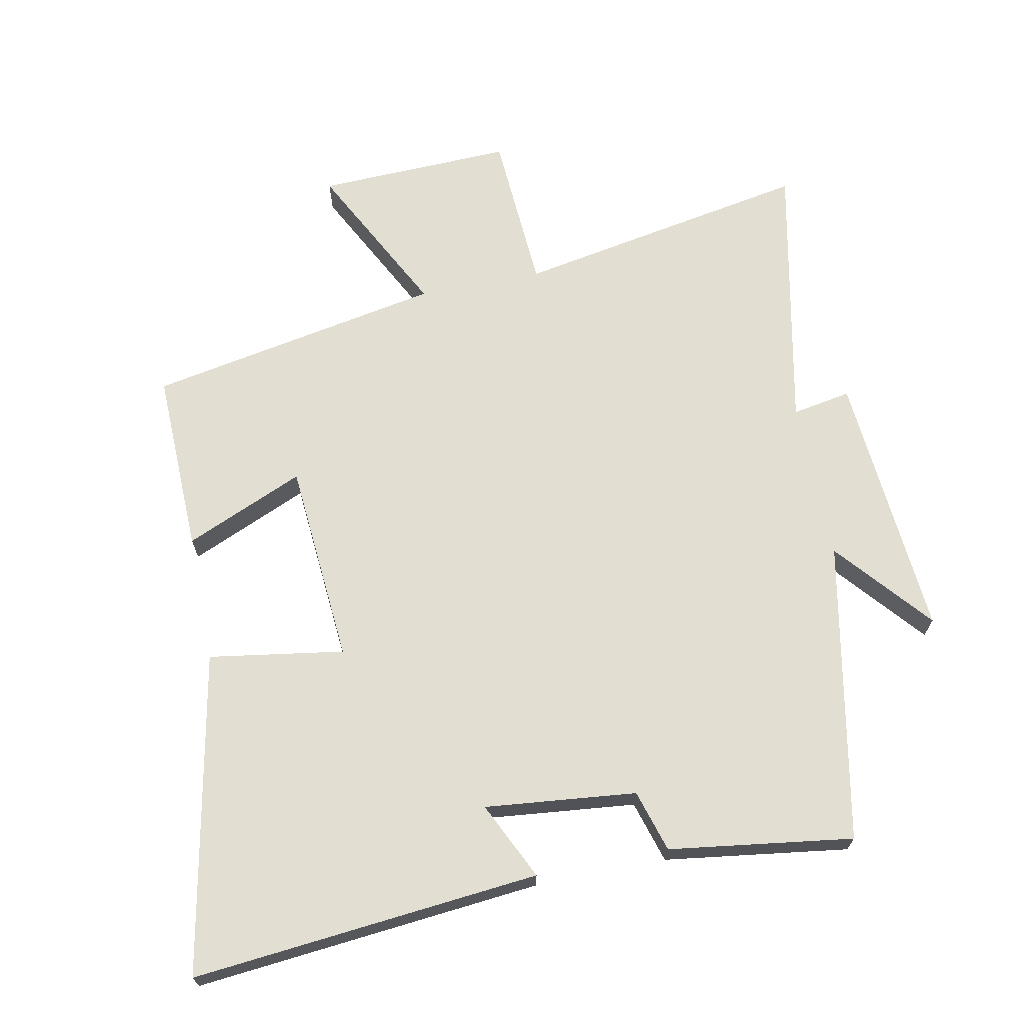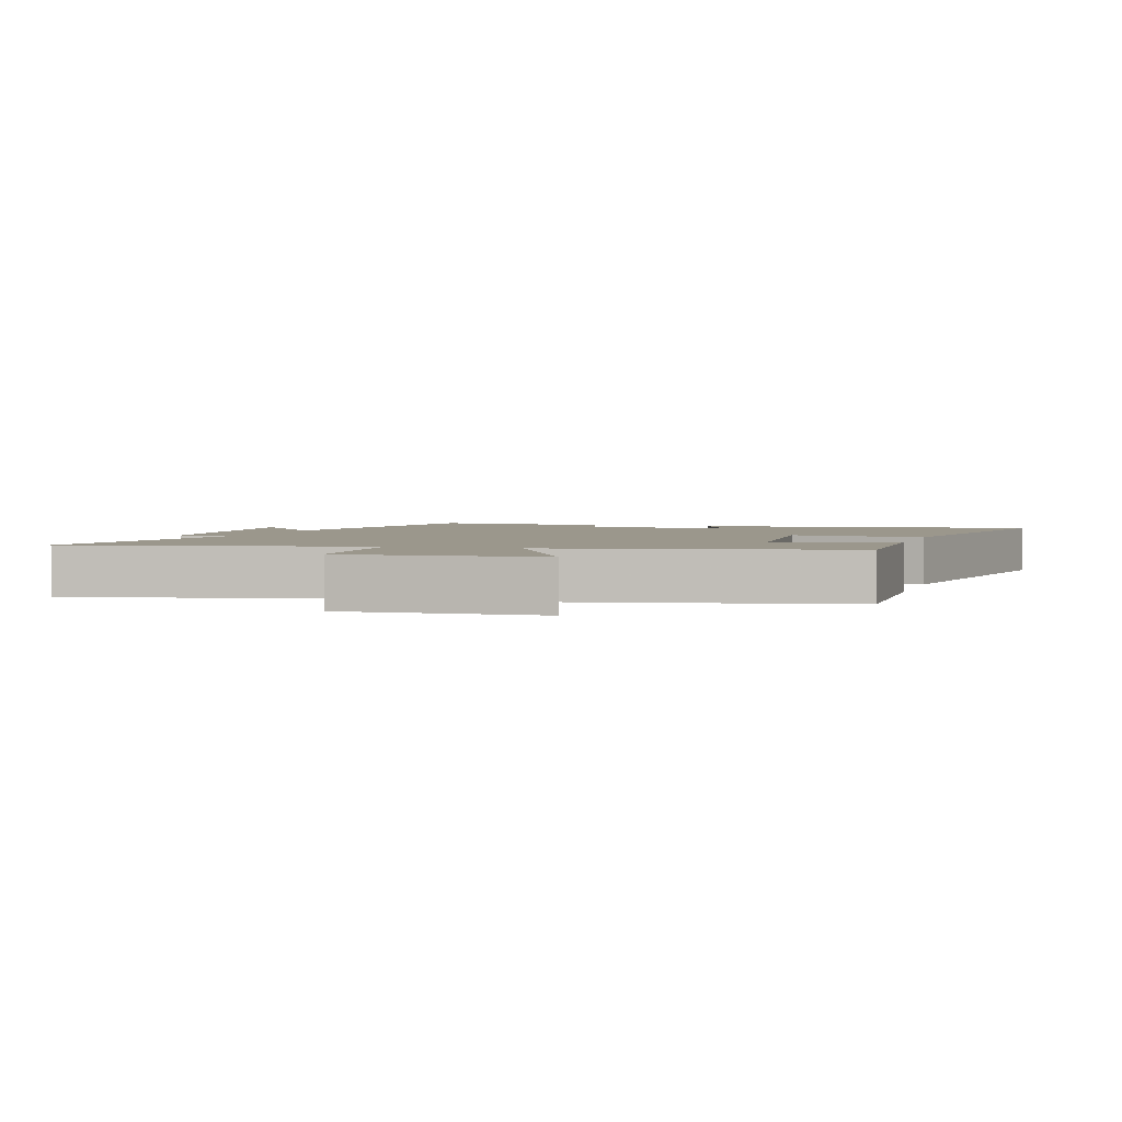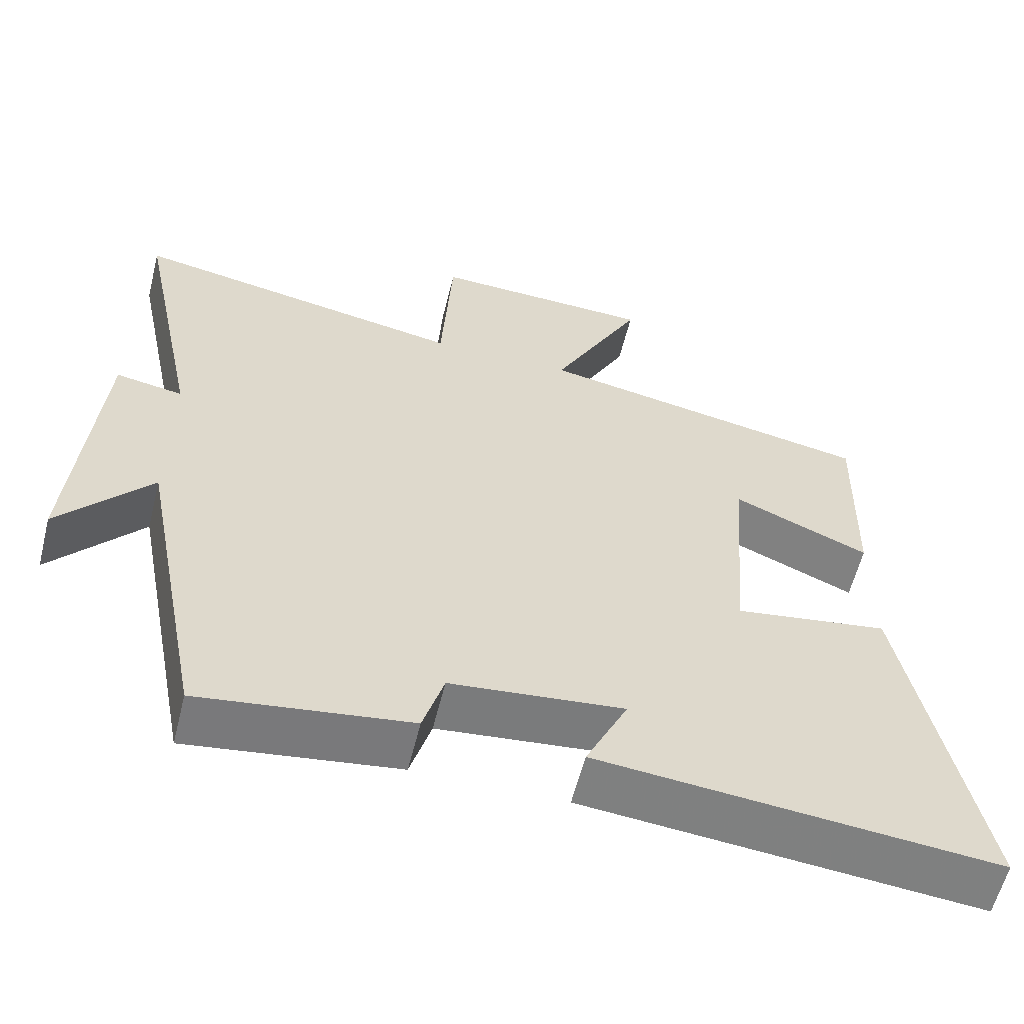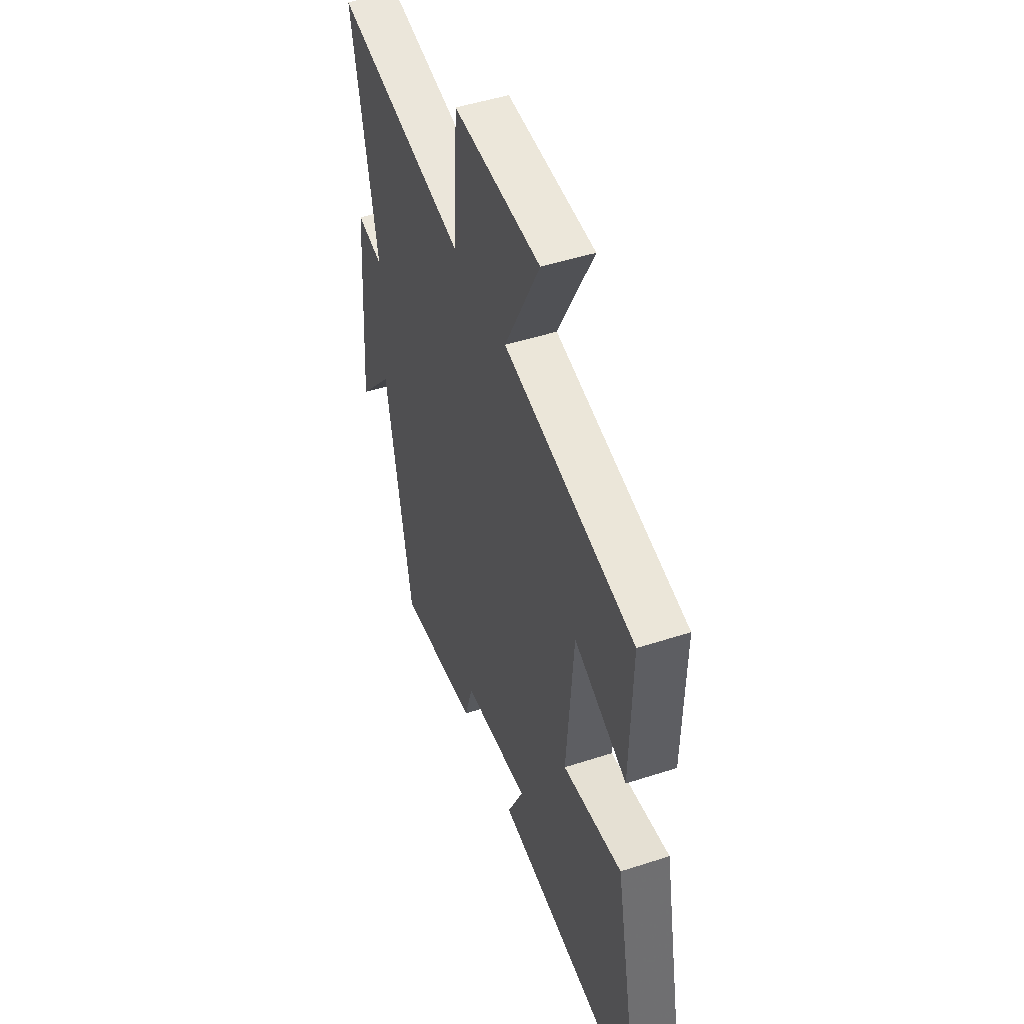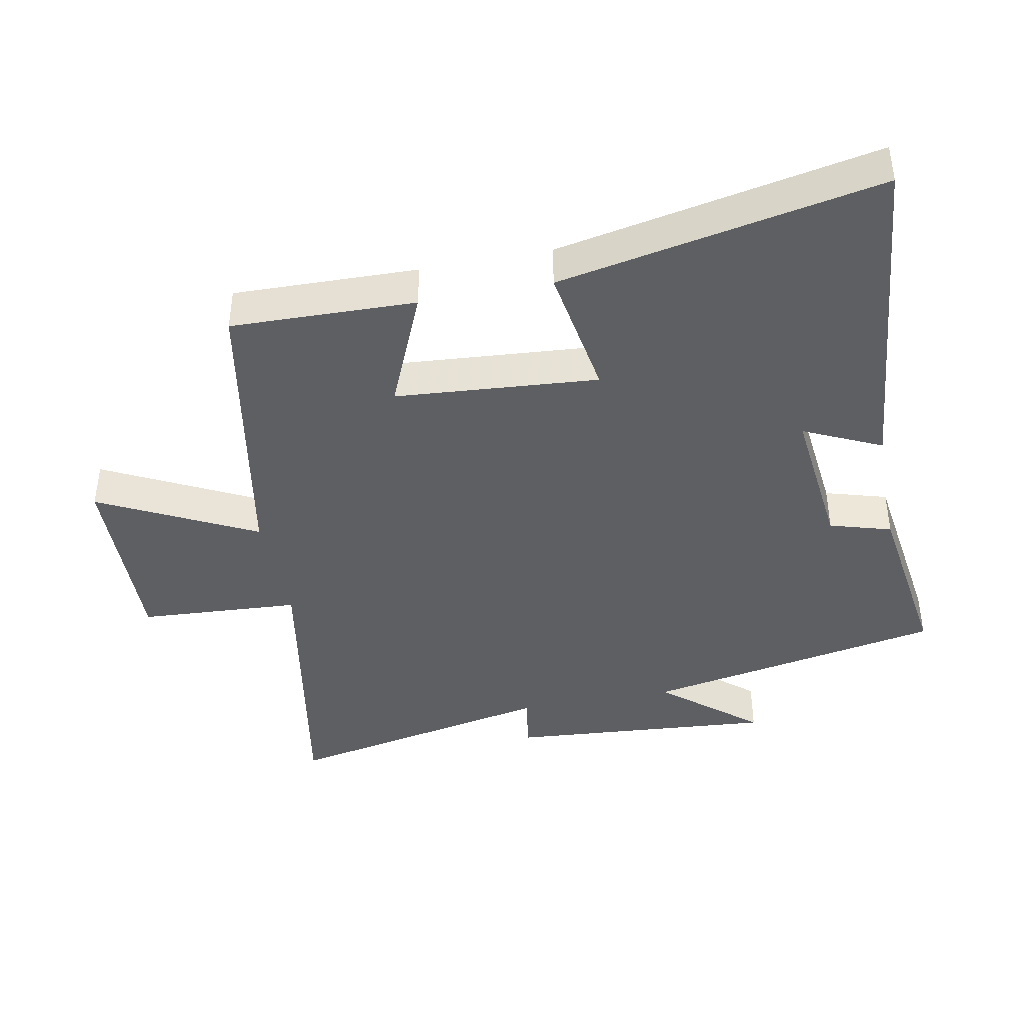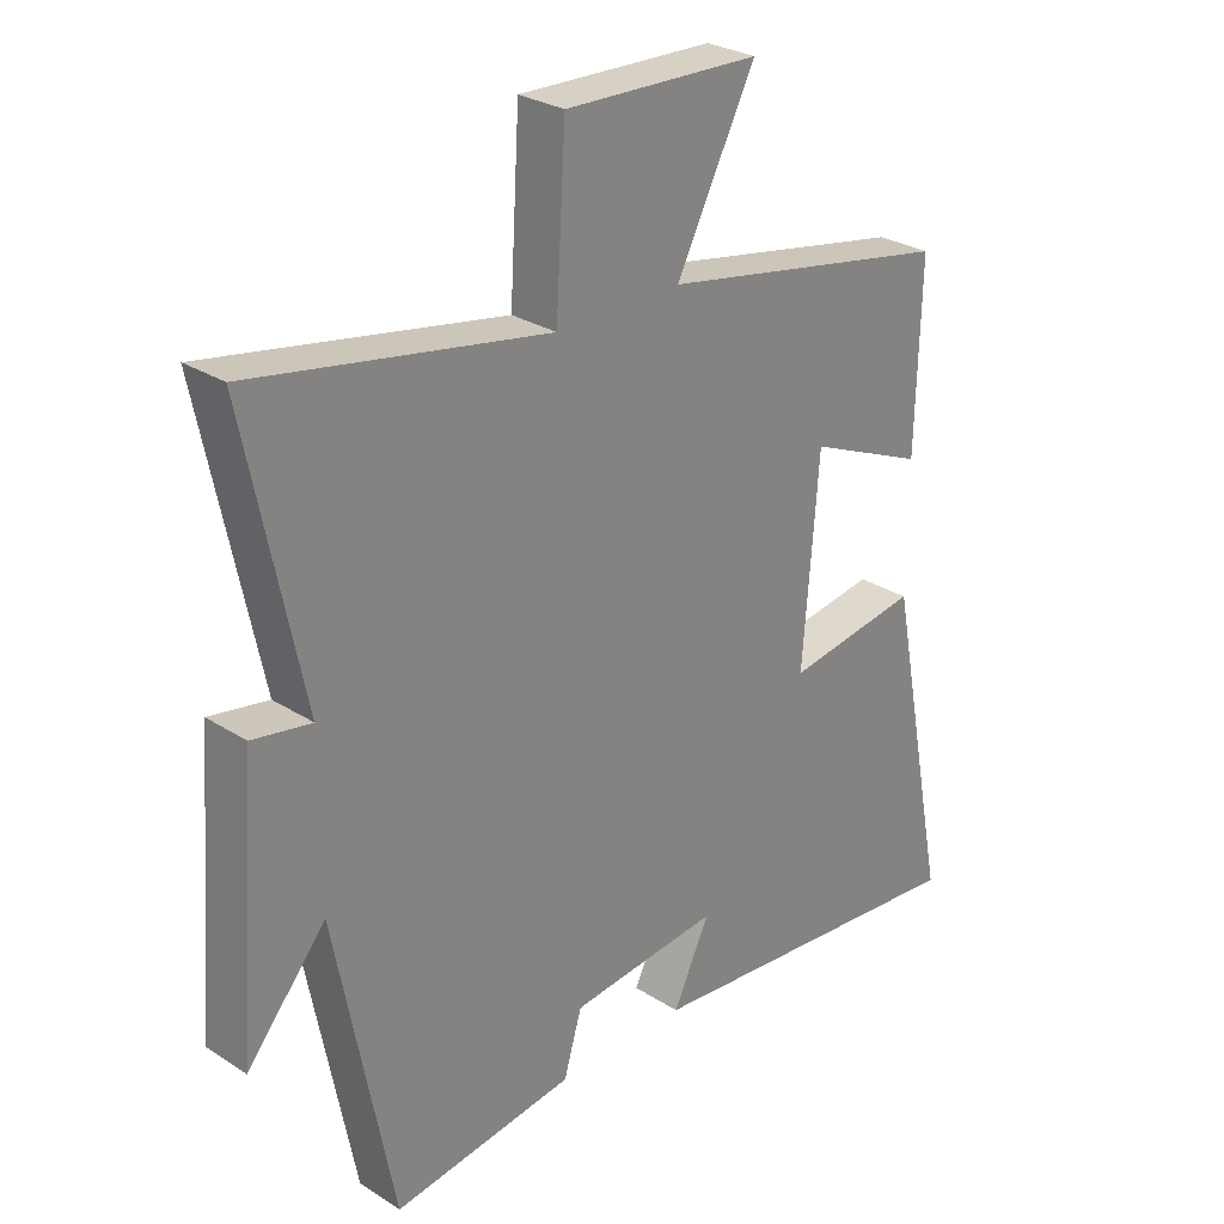
<metadata>
{"format":"obj","ext":"obj","renderer":"f3d","projection":"perspective","resolution":1024,"background":"white","views":[{"elev":67.8,"azim":168.7,"up":"+Y"},{"elev":2.6,"azim":16.9,"up":"+Y"},{"elev":-59.4,"azim":-14.0,"up":"+Z"},{"elev":48.0,"azim":69.9,"up":"+Z"},{"elev":-41.2,"azim":101.1,"up":"+Y"},{"elev":28.1,"azim":-46.0,"up":"+Z"}]}
</metadata>
<code>
v -0.586 0.07 0.583
v -0.135 0.07 0.5
v -0.12 0.07 0.746
v 0.178 0.07 0.736
v 0.057 0.07 0.5
v 0.507 0.07 0.415
v 0.5 0.07 0.135
v 0.319 0.07 0.213
v 0.295 0.07 -0.095
v 0.5 0.07 -0.063
v 0.596 0.07 -0.55
v 0.069 0.07 -0.5
v 0.125 0.07 -0.382
v -0.105 0.07 -0.406
v -0.133 0.07 -0.5
v -0.412 0.07 -0.539
v -0.5 0.07 -0.082
v -0.622 0.07 -0.226
v -0.59 0.07 0.182
v -0.5 0.07 0.166
v -0.586 0 0.583
v -0.135 0 0.5
v -0.12 0 0.746
v 0.178 0 0.736
v 0.057 0 0.5
v 0.507 0 0.415
v 0.5 0 0.135
v 0.319 0 0.213
v 0.295 0 -0.095
v 0.5 0 -0.063
v 0.596 0 -0.55
v 0.069 0 -0.5
v 0.125 0 -0.382
v -0.105 0 -0.406
v -0.133 0 -0.5
v -0.412 0 -0.539
v -0.5 0 -0.082
v -0.622 0 -0.226
v -0.59 0 0.182
v -0.5 0 0.166
f 17 18 19 20
f 15 16 17 20
f 14 15 20 1
f 13 14 1 2
f 10 11 12 13
f 9 10 13
f 8 9 13 2
f 5 6 7 8
f 5 8 2
f 2 3 4 5
f 40 39 38 37
f 40 37 36 35
f 21 40 35 34
f 22 21 34 33
f 33 32 31 30
f 33 30 29
f 22 33 29 28
f 28 27 26 25
f 22 28 25
f 25 24 23 22
f 1 21 22 2
f 2 22 23 3
f 3 23 24 4
f 4 24 25 5
f 5 25 26 6
f 6 26 27 7
f 7 27 28 8
f 8 28 29 9
f 9 29 30 10
f 10 30 31 11
f 11 31 32 12
f 12 32 33 13
f 13 33 34 14
f 14 34 35 15
f 15 35 36 16
f 16 36 37 17
f 17 37 38 18
f 18 38 39 19
f 19 39 40 20
f 20 40 21 1

</code>
